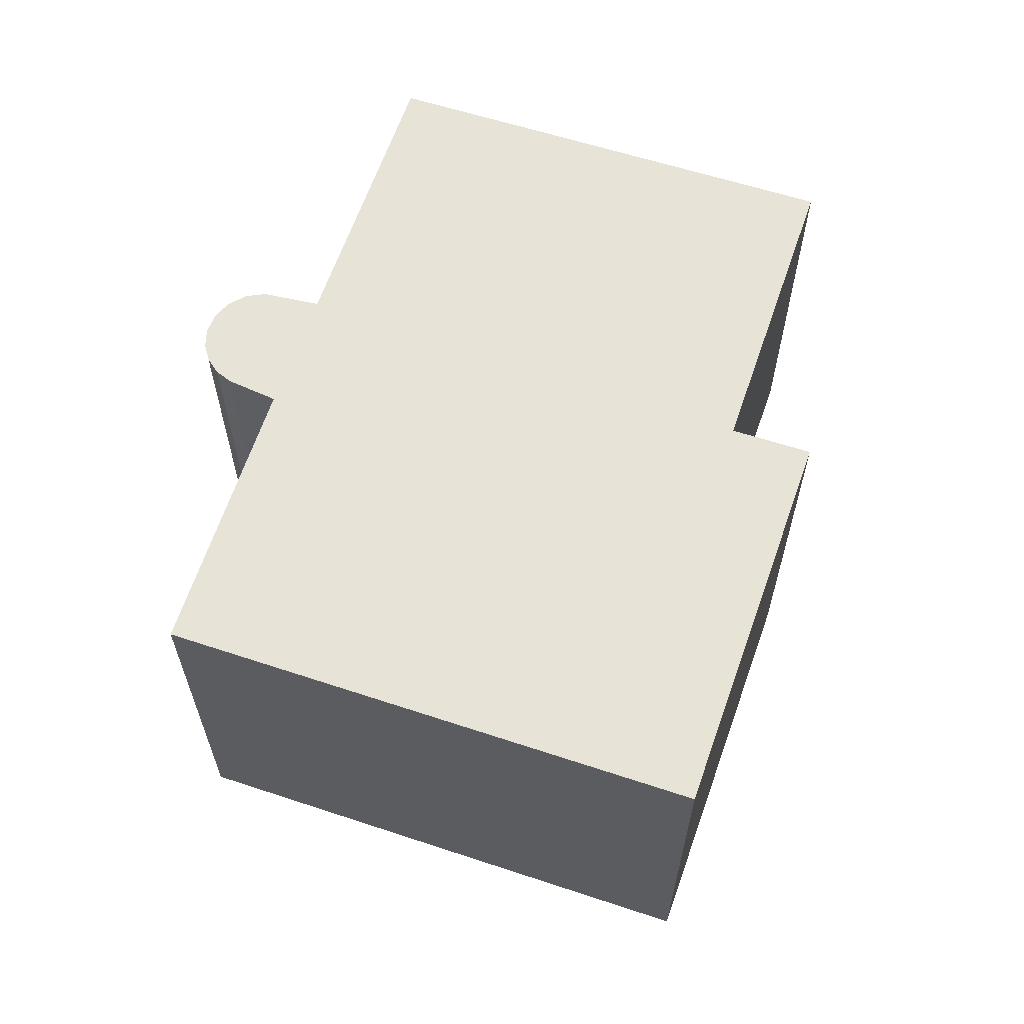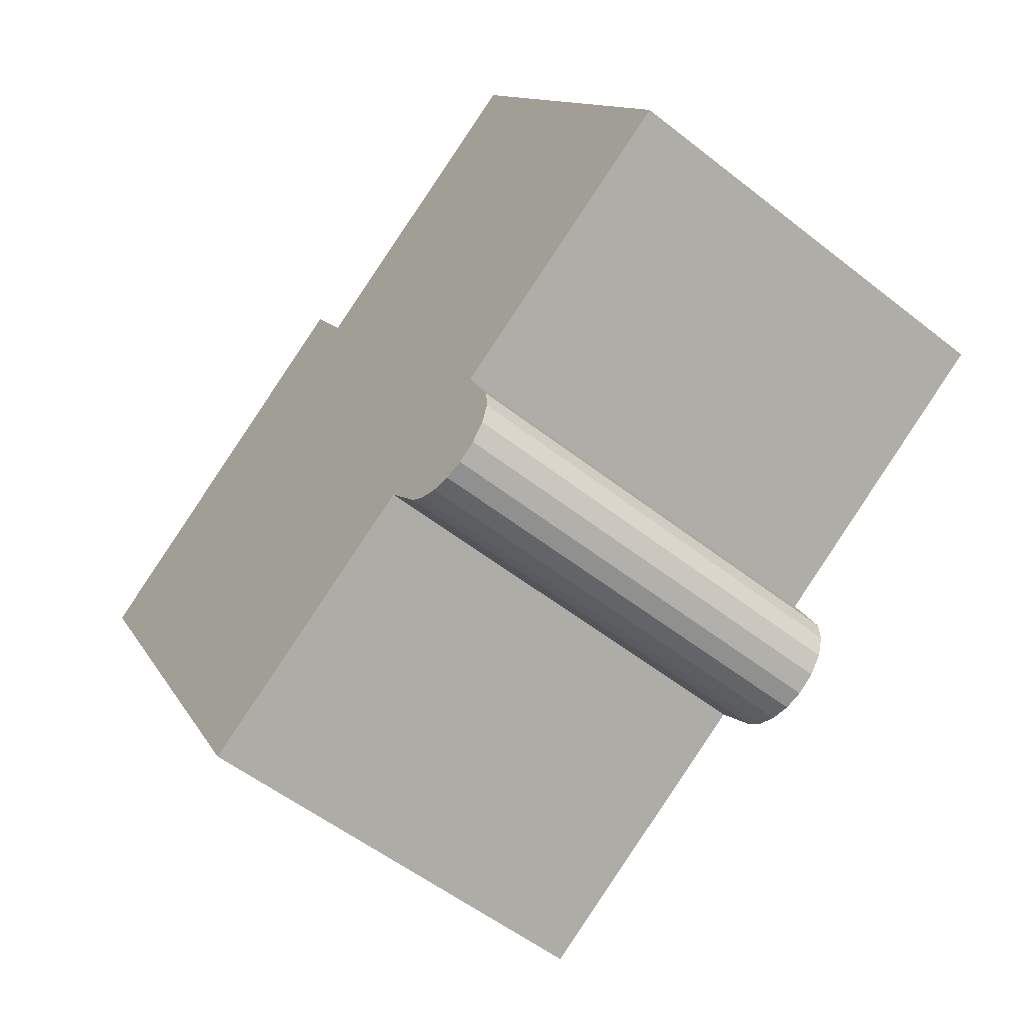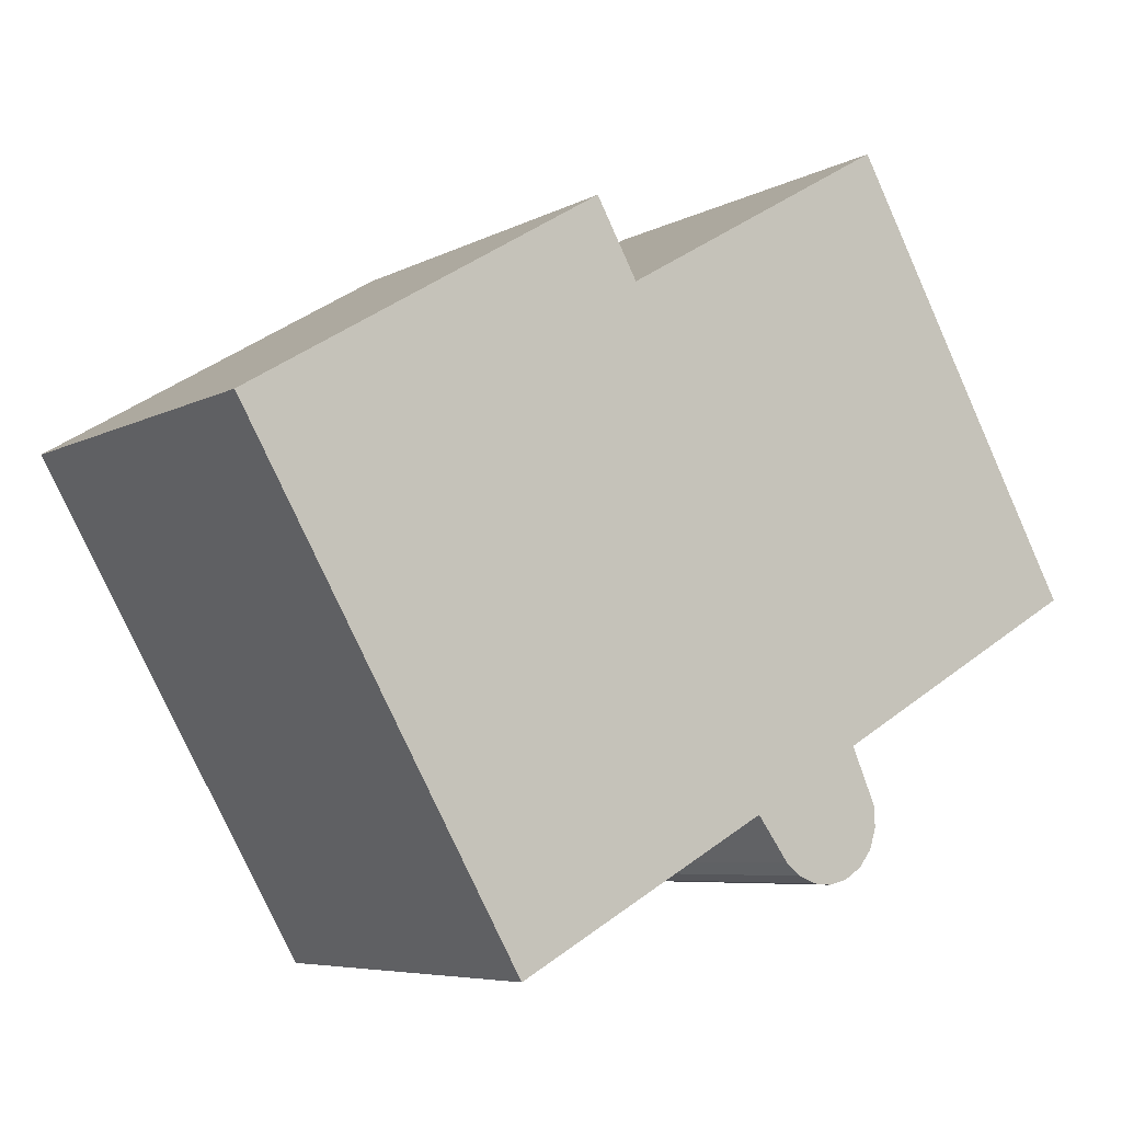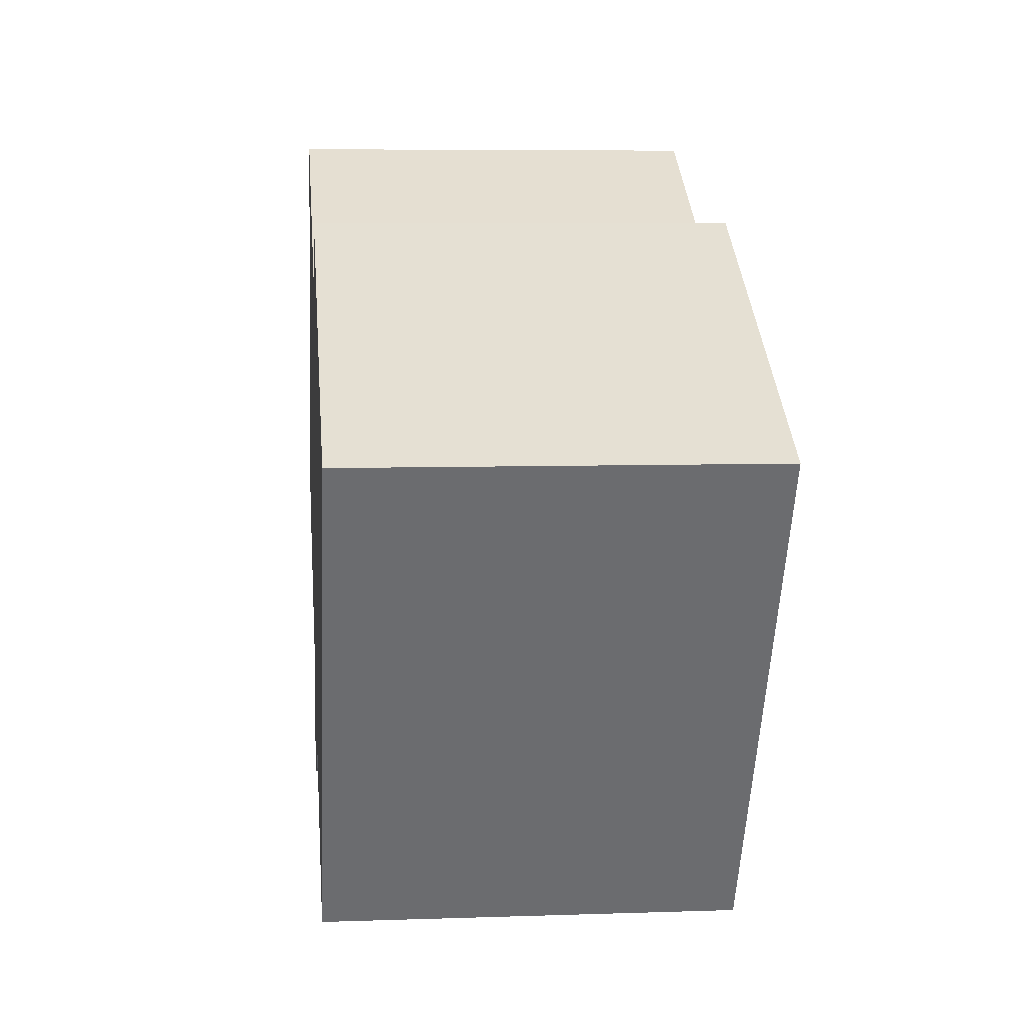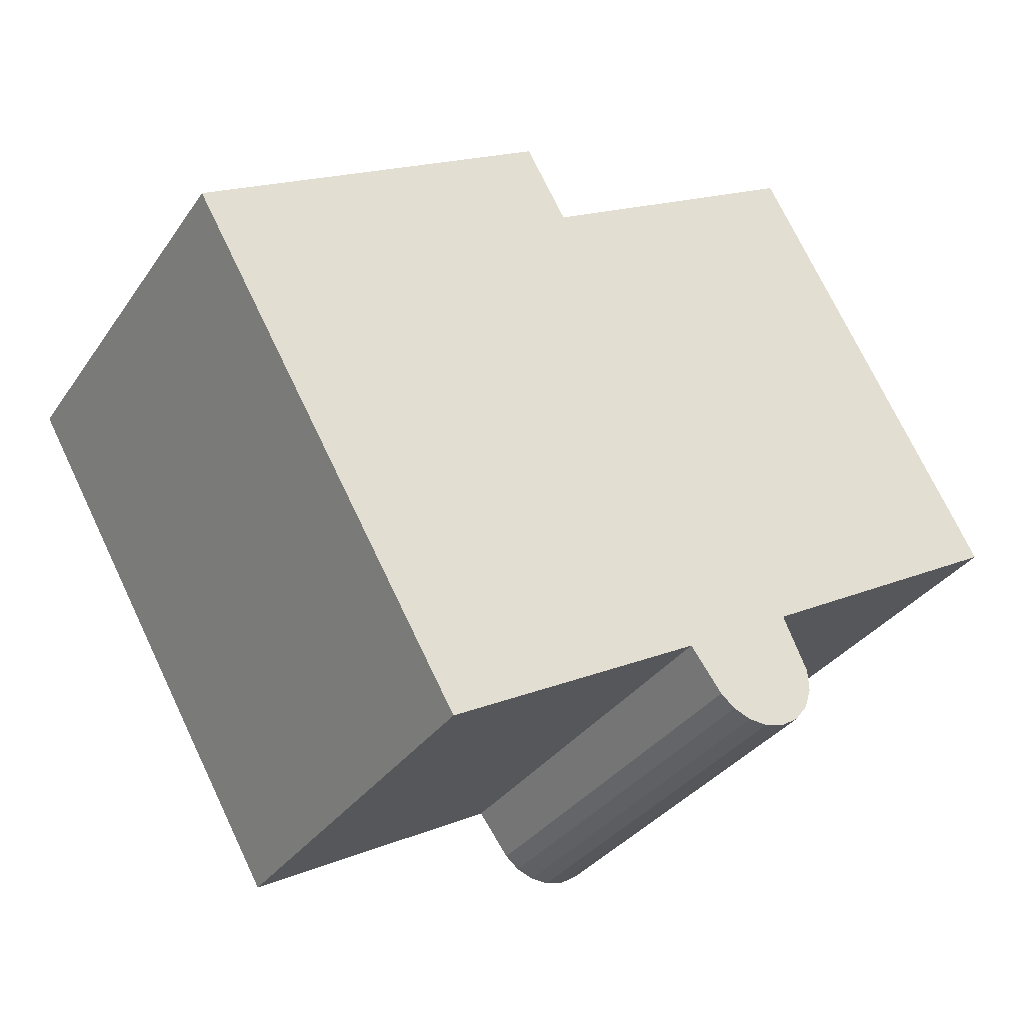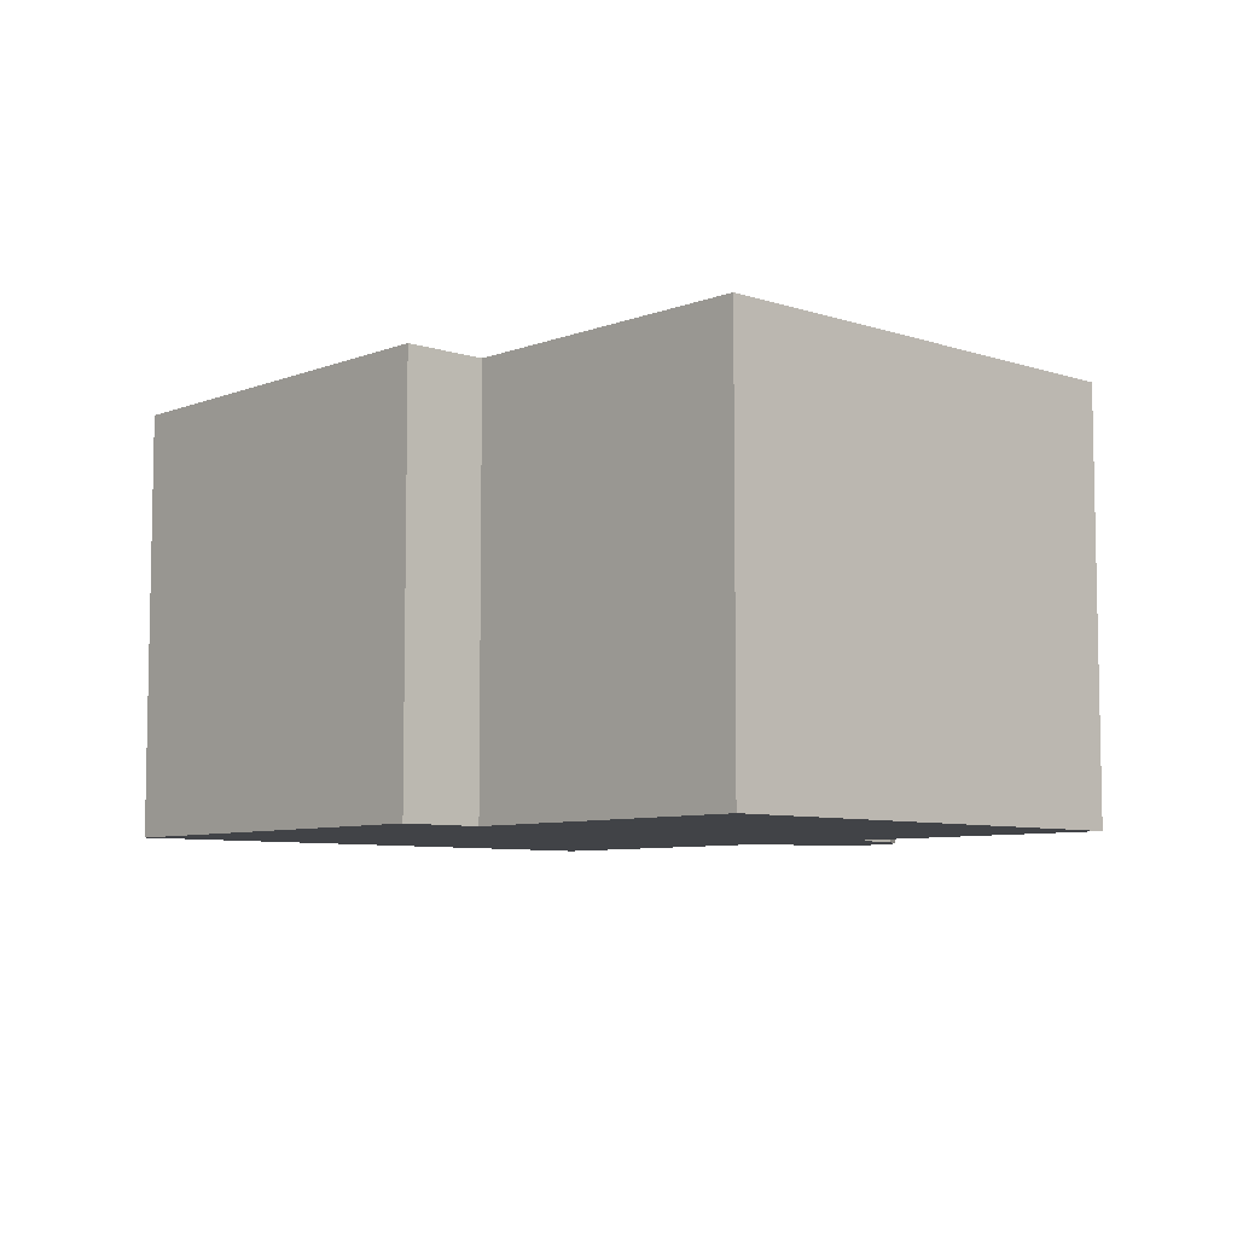
<metadata>
{"format":"obj","ext":"obj","renderer":"f3d","projection":"perspective","resolution":1024,"background":"white","views":[{"elev":62.6,"azim":-101.2,"up":"+Y"},{"elev":-54.8,"azim":50.3,"up":"+Z"},{"elev":-6.4,"azim":-33.2,"up":"+Z"},{"elev":6.7,"azim":-95.7,"up":"+Z"},{"elev":-33.4,"azim":-29.4,"up":"+Z"},{"elev":-7.2,"azim":17.3,"up":"+Y"}]}
</metadata>
<code>
v  11.78 7.354 -6.193
v  9.367 7.354 -5.996
v  11.76 7.354 -5.82
v  9.926 7.354 -6.763
v  11.67 7.354 -6.551
v  11.45 7.354 -6.848
v  10.18 7.354 -6.975
v  11.13 7.354 -7.049
v  10.48 7.354 -7.1
v  10.81 7.354 -7.125
v  15.95 7.354 -2.192
v  6.994 7.354 2.427
v  11.82 7.354 5.233
v  0 7.354 4.503e-16
v  4.869 7.354 -8.517
v  11.34 7.354 -4.856
v  6.264 7.354 3.73
v  11.82 -3.204e-16 5.233
v  15.95 1.342e-16 -2.192
v  11.34 2.973e-16 -4.856
v  11.76 3.564e-16 -5.82
v  6.264 -2.284e-16 3.73
v  6.994 -1.486e-16 2.427
v  11.67 4.011e-16 -6.551
v  11.45 4.193e-16 -6.848
v  11.13 4.316e-16 -7.049
v  9.367 3.671e-16 -5.996
v  4.869 5.215e-16 -8.517
v  11.78 3.792e-16 -6.193
v  10.81 4.363e-16 -7.125
v  10.48 4.348e-16 -7.1
v  10.18 4.271e-16 -6.975
v  9.926 4.141e-16 -6.763
v  0 0 0
g defaultobject
f 1 2 3
f 2 1 4
f 4 1 5
f 4 5 6
f 4 6 7
f 7 6 8
f 7 8 9
f 9 8 10
f 11 12 13
f 12 11 14
f 14 11 15
f 15 11 16
f 15 16 2
f 2 16 3
f 14 17 12
f 18 11 13
f 11 18 19
f 20 3 16
f 3 20 21
f 22 12 17
f 12 22 23
f 19 16 11
f 16 19 20
f 24 6 5
f 6 24 25
f 25 8 6
f 8 25 26
f 27 15 2
f 15 27 28
f 21 1 3
f 1 21 29
f 29 5 1
f 5 29 24
f 26 10 8
f 10 26 30
f 30 9 10
f 9 30 31
f 31 7 9
f 7 31 32
f 32 4 7
f 4 32 33
f 33 2 4
f 2 33 27
f 28 14 15
f 14 28 34
f 34 17 14
f 17 34 22
f 23 13 12
f 13 23 18
f 31 20 32
f 20 31 21
f 21 31 30
f 21 30 26
f 21 26 25
f 21 25 29
f 29 25 24
f 28 22 34
f 22 28 23
f 23 28 18
f 18 28 27
f 18 27 20
f 18 20 19
f 20 27 33
f 20 33 32

</code>
